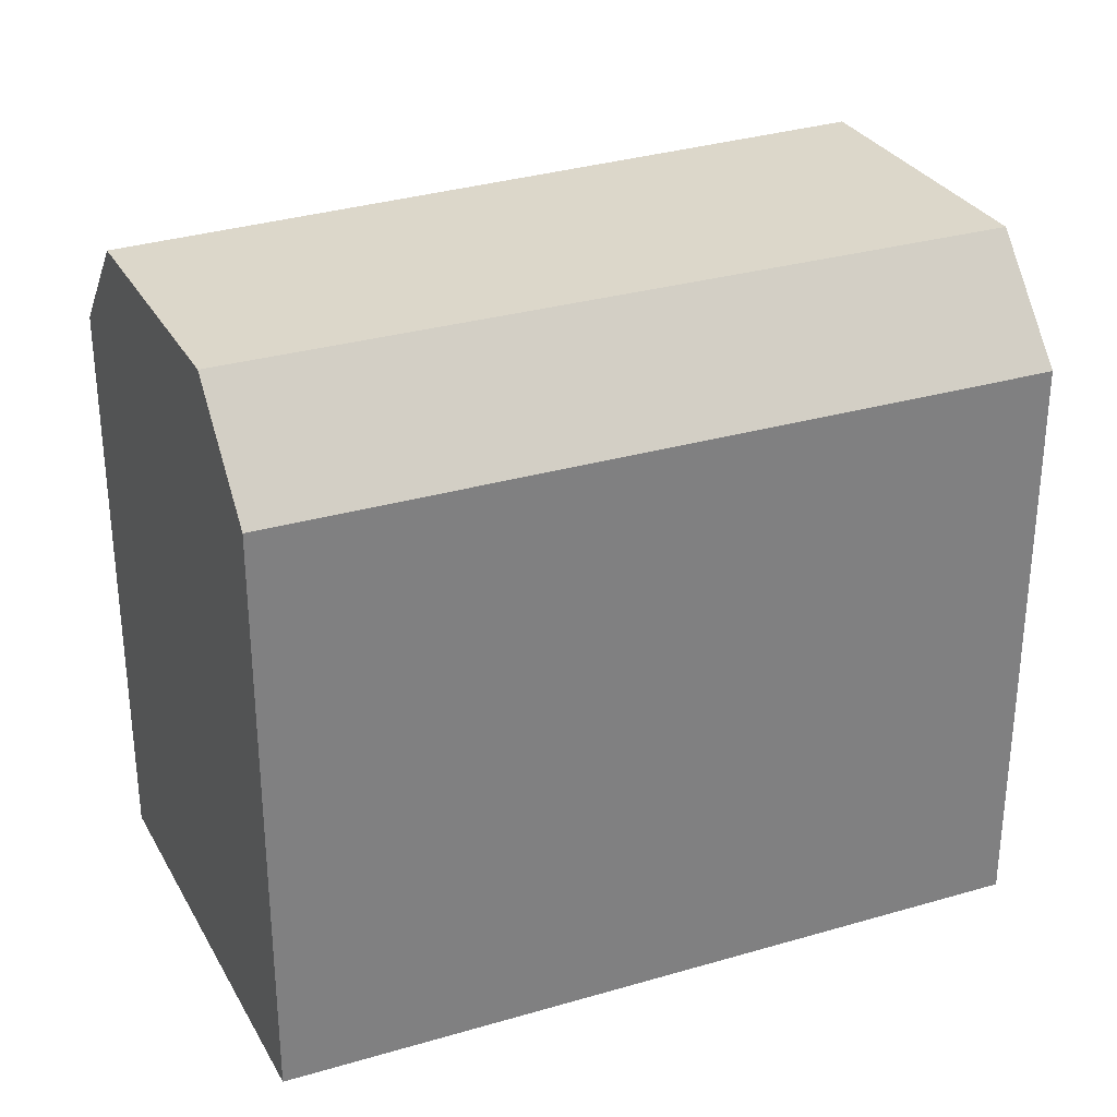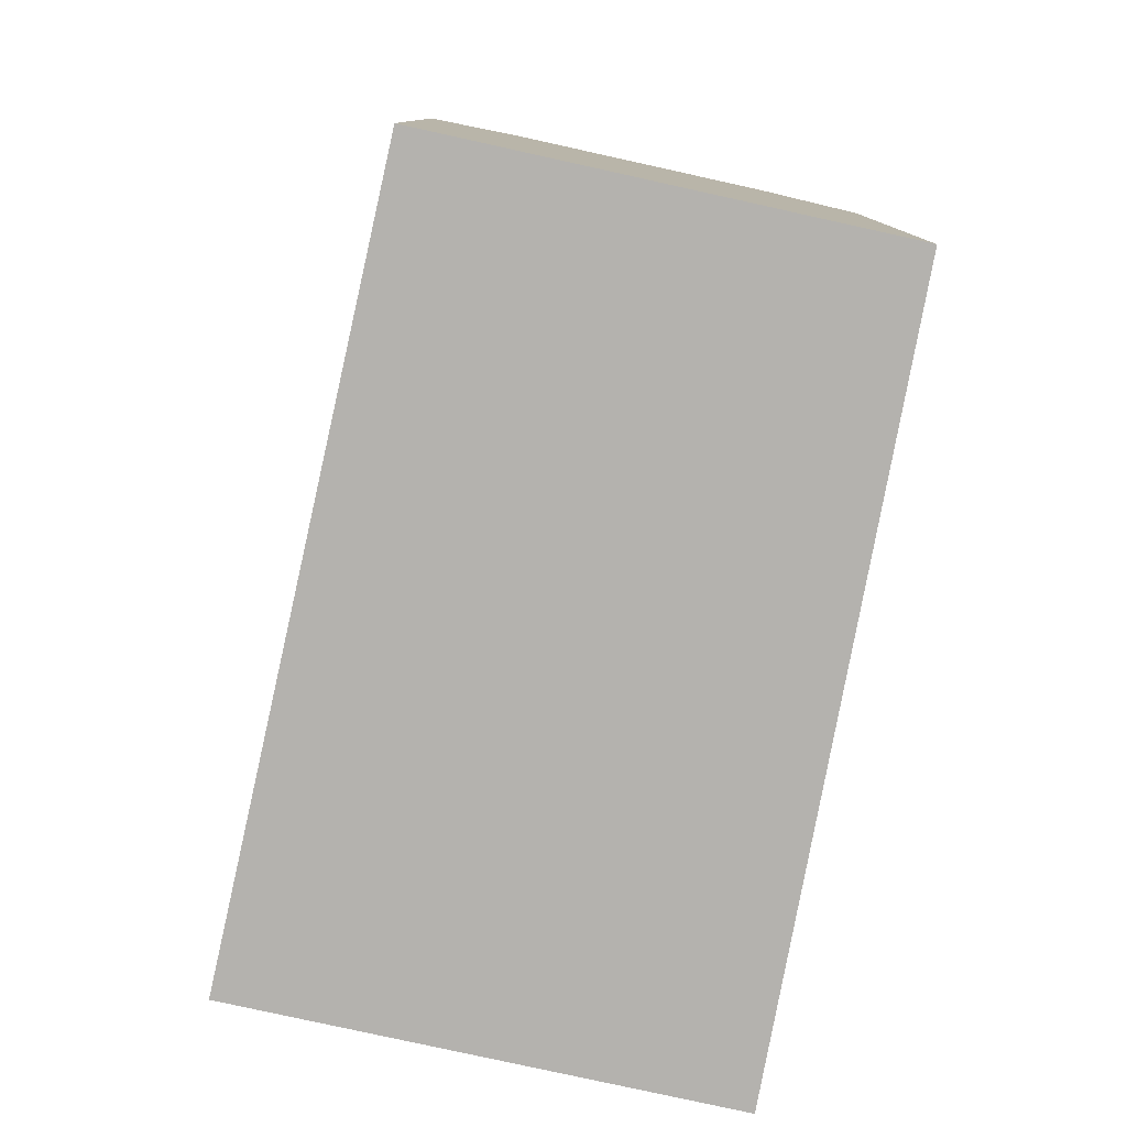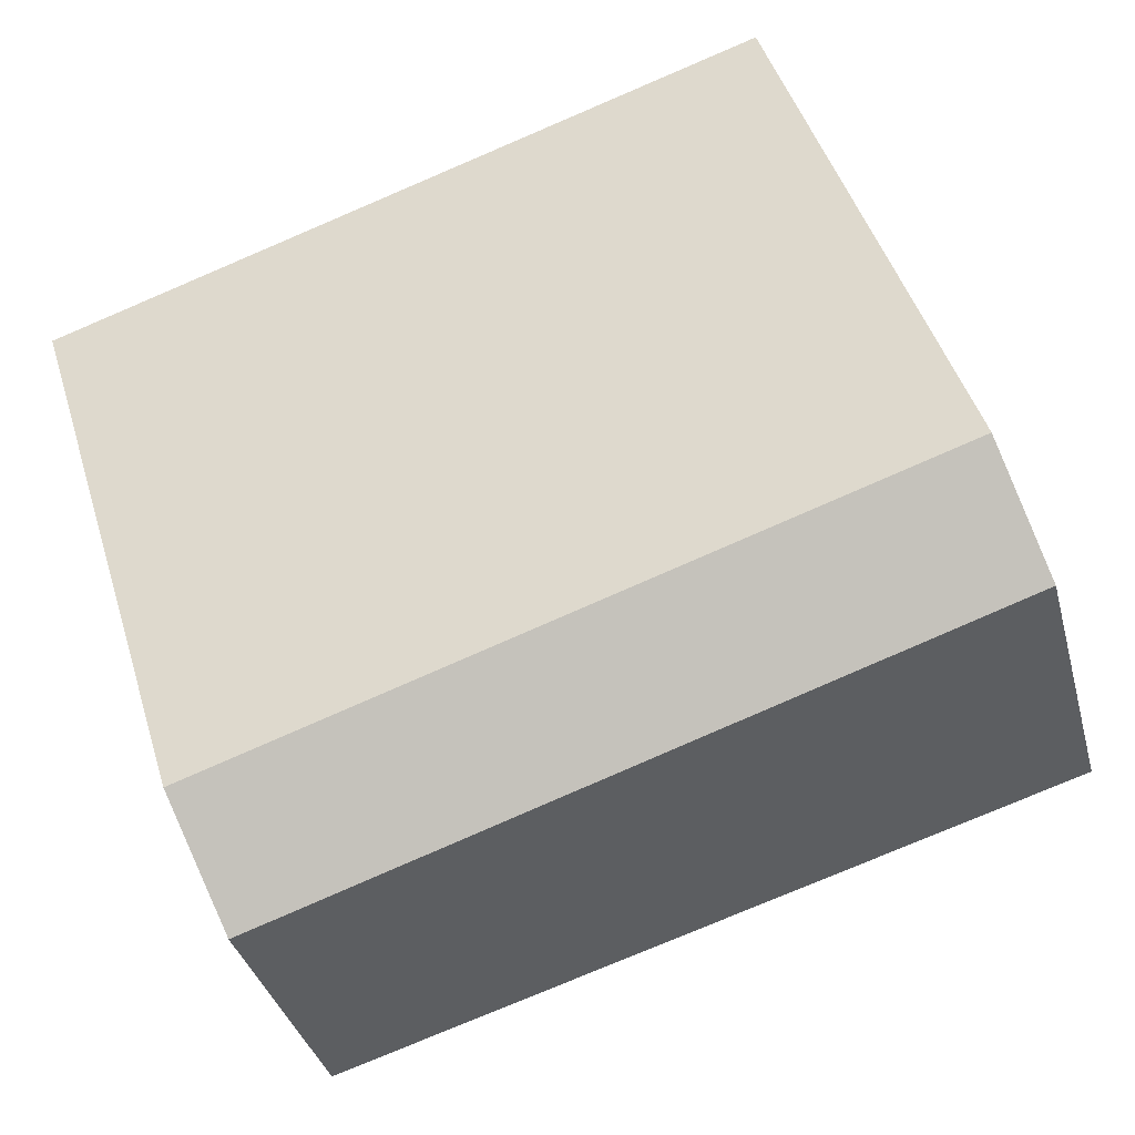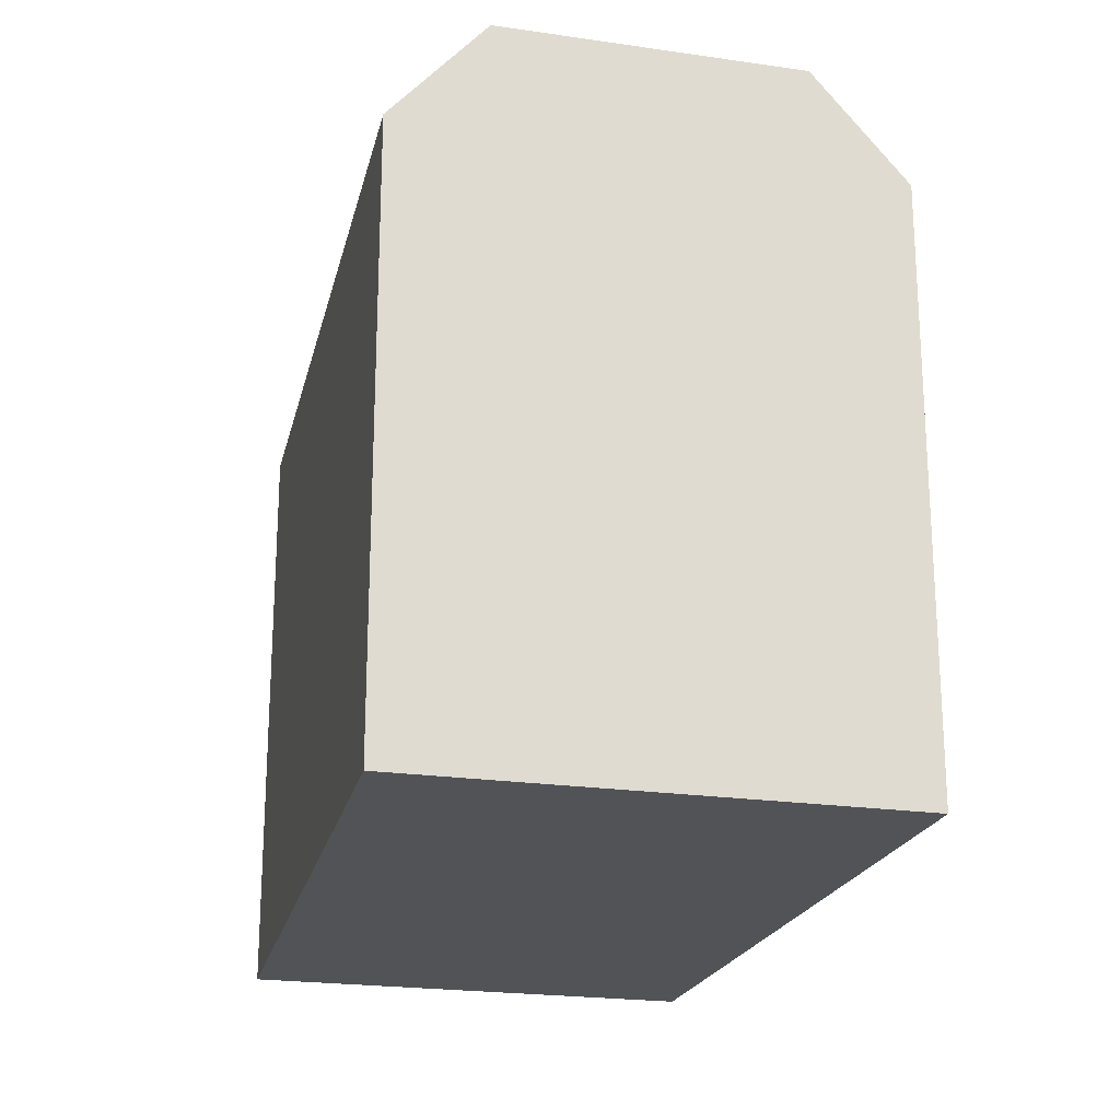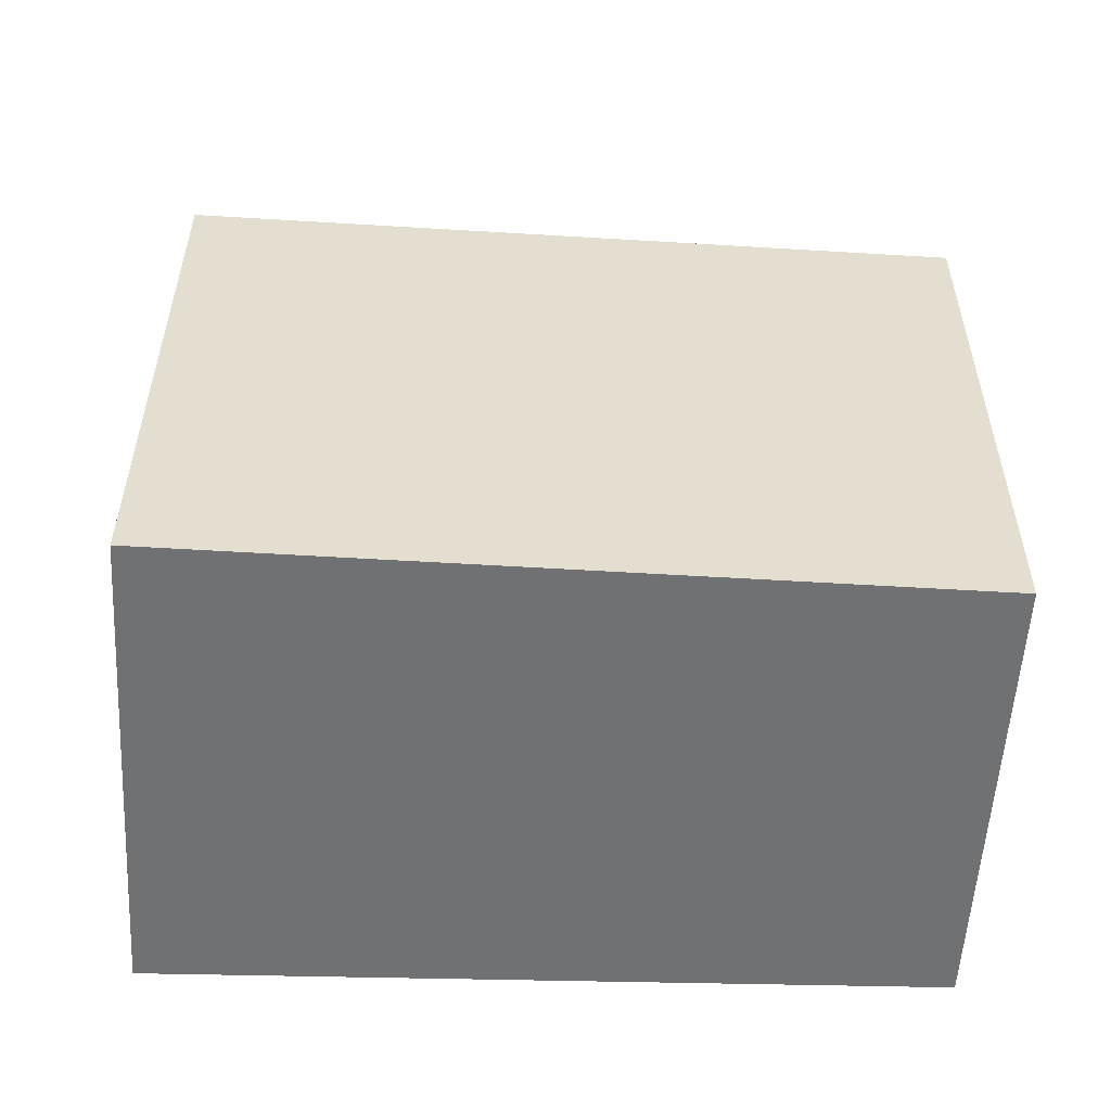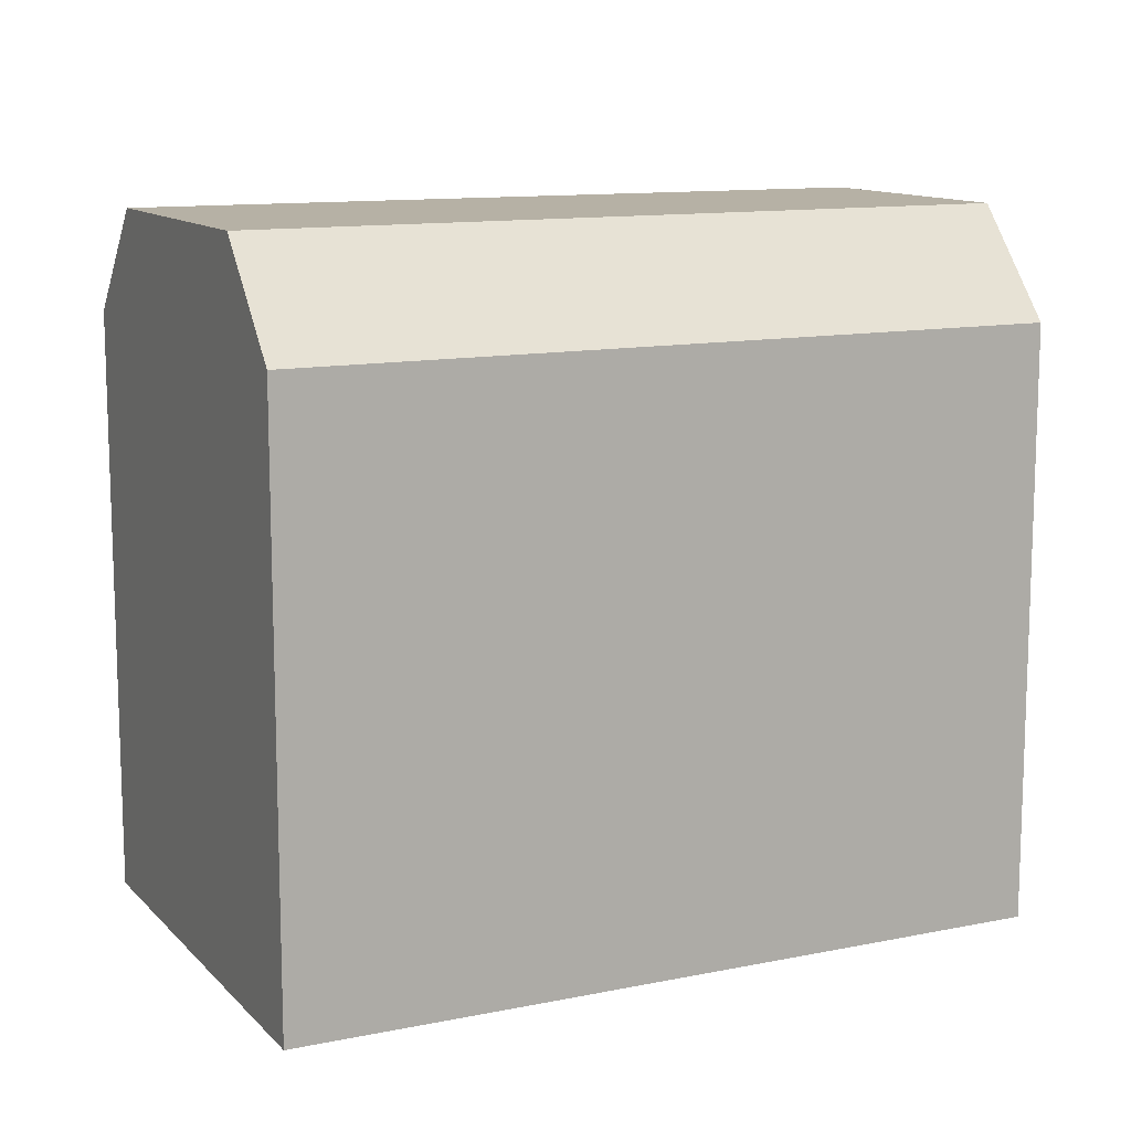
<metadata>
{"format":"obj","ext":"obj","renderer":"f3d","projection":"perspective","resolution":1024,"background":"white","views":[{"elev":30.5,"azim":171.0,"up":"+Y"},{"elev":-79.7,"azim":93.3,"up":"+Y"},{"elev":47.5,"azim":163.0,"up":"+Z"},{"elev":-21.7,"azim":-88.7,"up":"+Y"},{"elev":-55.1,"azim":12.4,"up":"+Y"},{"elev":12.0,"azim":-9.9,"up":"+Y"}]}
</metadata>
<code>
v  2.49 16.28 8.839
v  20.37 13.8 5.977
v  19.77 16.28 3.86
v  3.087 13.8 10.96
v  18.07 16.28 -2.168
v  0.5967 16.28 2.117
v  17.48 13.8 -4.285
v  0.0002935 13.8 -0.0004368
v  17.48 2.623e-16 -4.284
v  20.37 -3.66e-16 5.978
v  18.07 1.327e-16 -2.167
v  19.77 -2.364e-16 3.861
v  0 0 0
v  3.086 -6.709e-16 10.96
v  0.5964 -1.296e-16 2.117
v  2.49 -5.413e-16 8.84
g defaultobject
f 1 2 3
f 2 1 4
f 1 5 6
f 5 1 3
f 6 7 8
f 7 6 5
f 1 2 3
f 2 1 4
f 1 5 6
f 5 1 3
f 6 7 8
f 7 6 5
f 3 7 5
f 7 3 2
f 7 2 9
f 9 2 10
f 9 10 11
f 11 10 12
f 8 1 6
f 1 8 4
f 4 8 13
f 4 13 14
f 14 13 15
f 14 15 16
f 10 4 14
f 4 10 2
f 8 9 13
f 9 8 7
f 3 7 5
f 7 3 2
f 7 2 9
f 9 2 10
f 9 10 11
f 11 10 12
f 8 1 6
f 1 8 4
f 4 8 13
f 4 13 14
f 14 13 15
f 14 15 16
f 10 4 14
f 4 10 2
f 8 9 13
f 9 8 7
f 11 13 9
f 13 11 12
f 13 12 10
f 13 10 14
f 13 14 15
f 15 14 16
f 11 13 9
f 13 11 12
f 13 12 10
f 13 10 14
f 13 14 15
f 15 14 16

</code>
